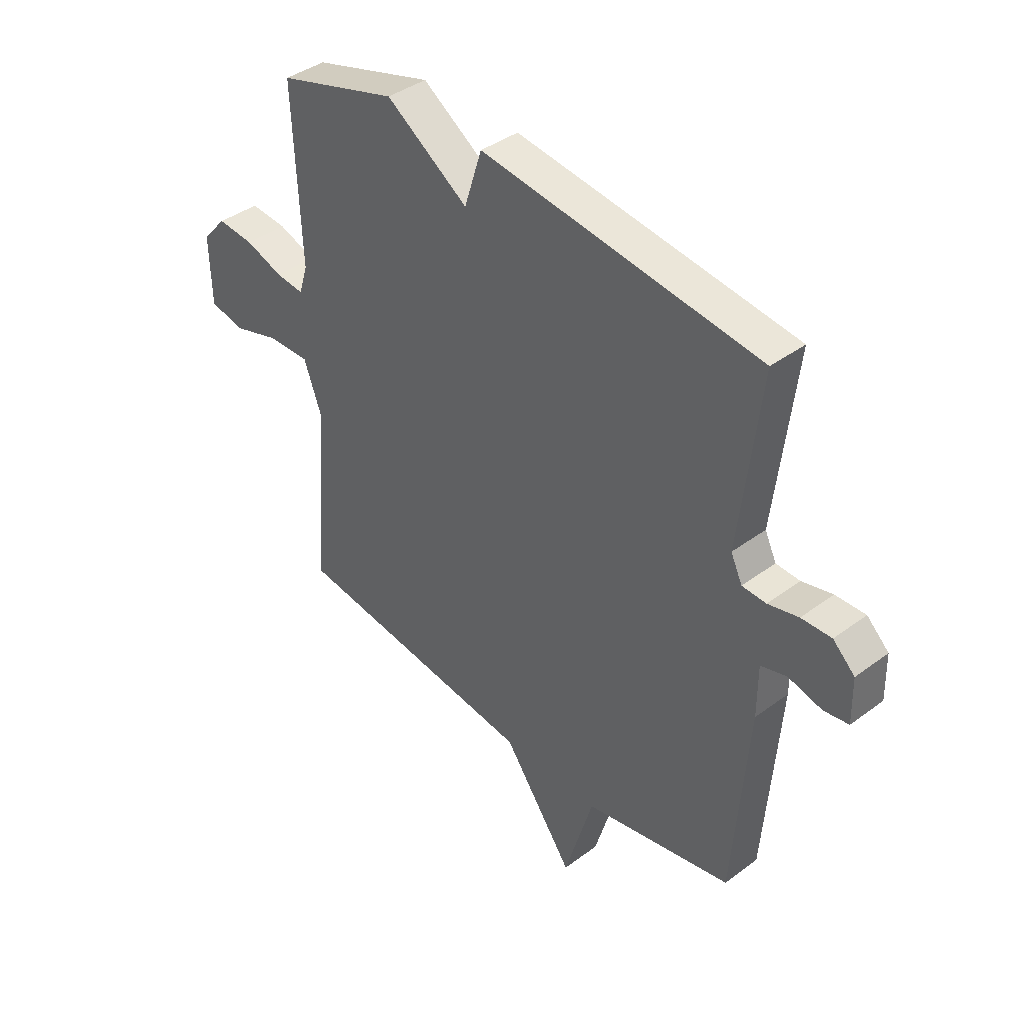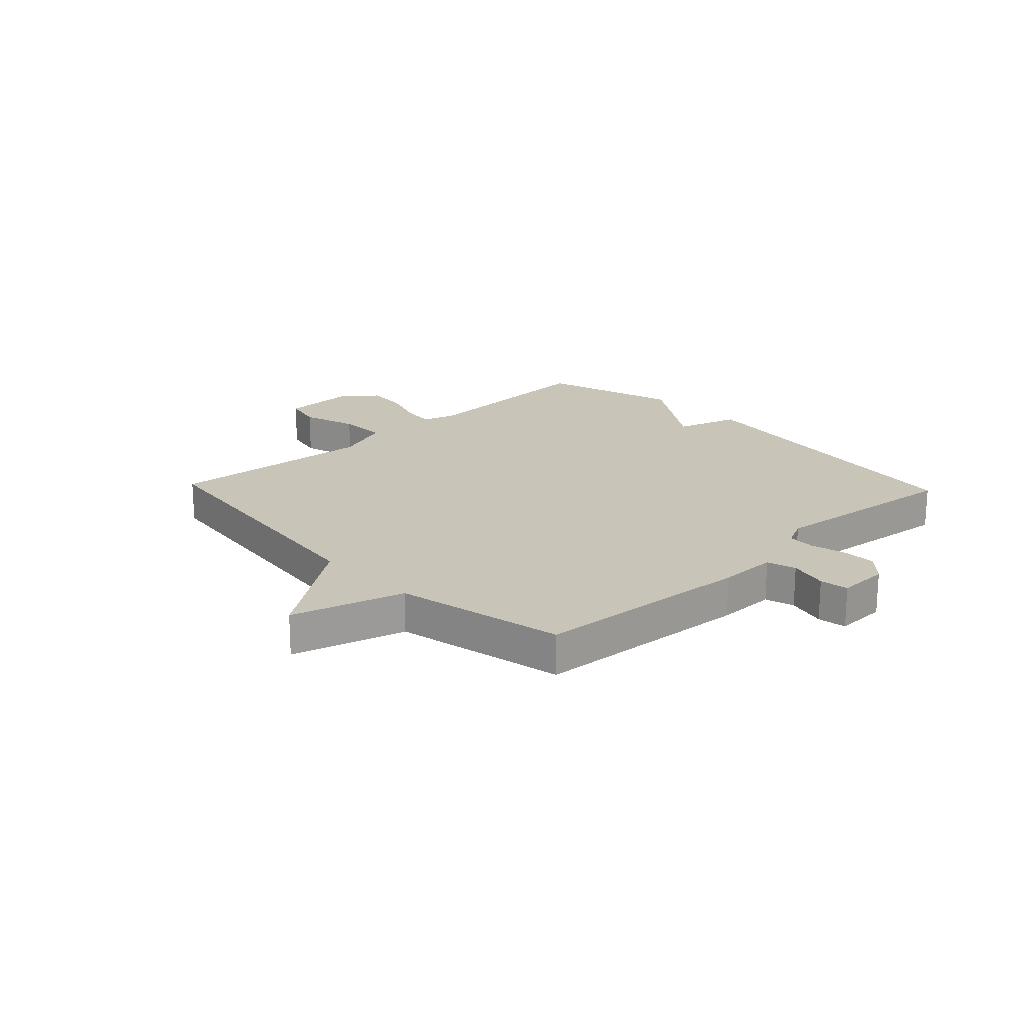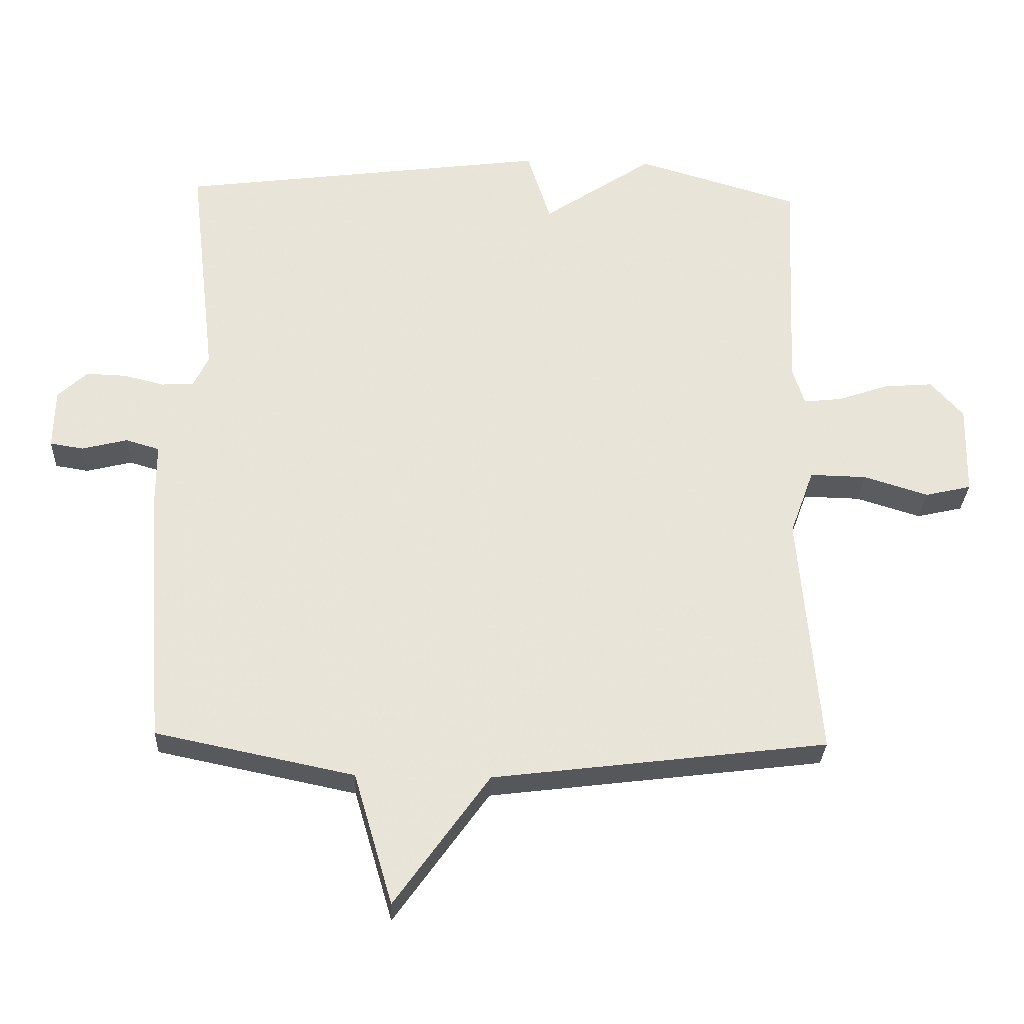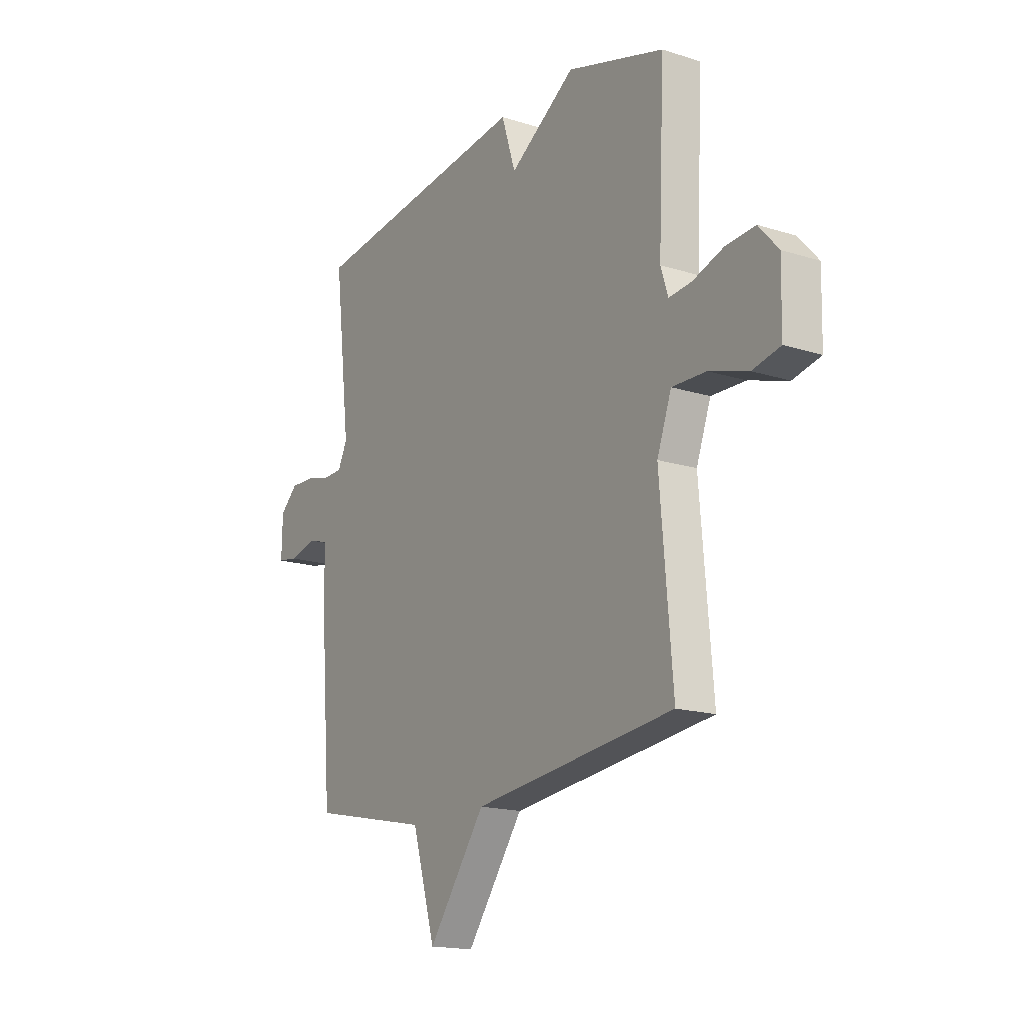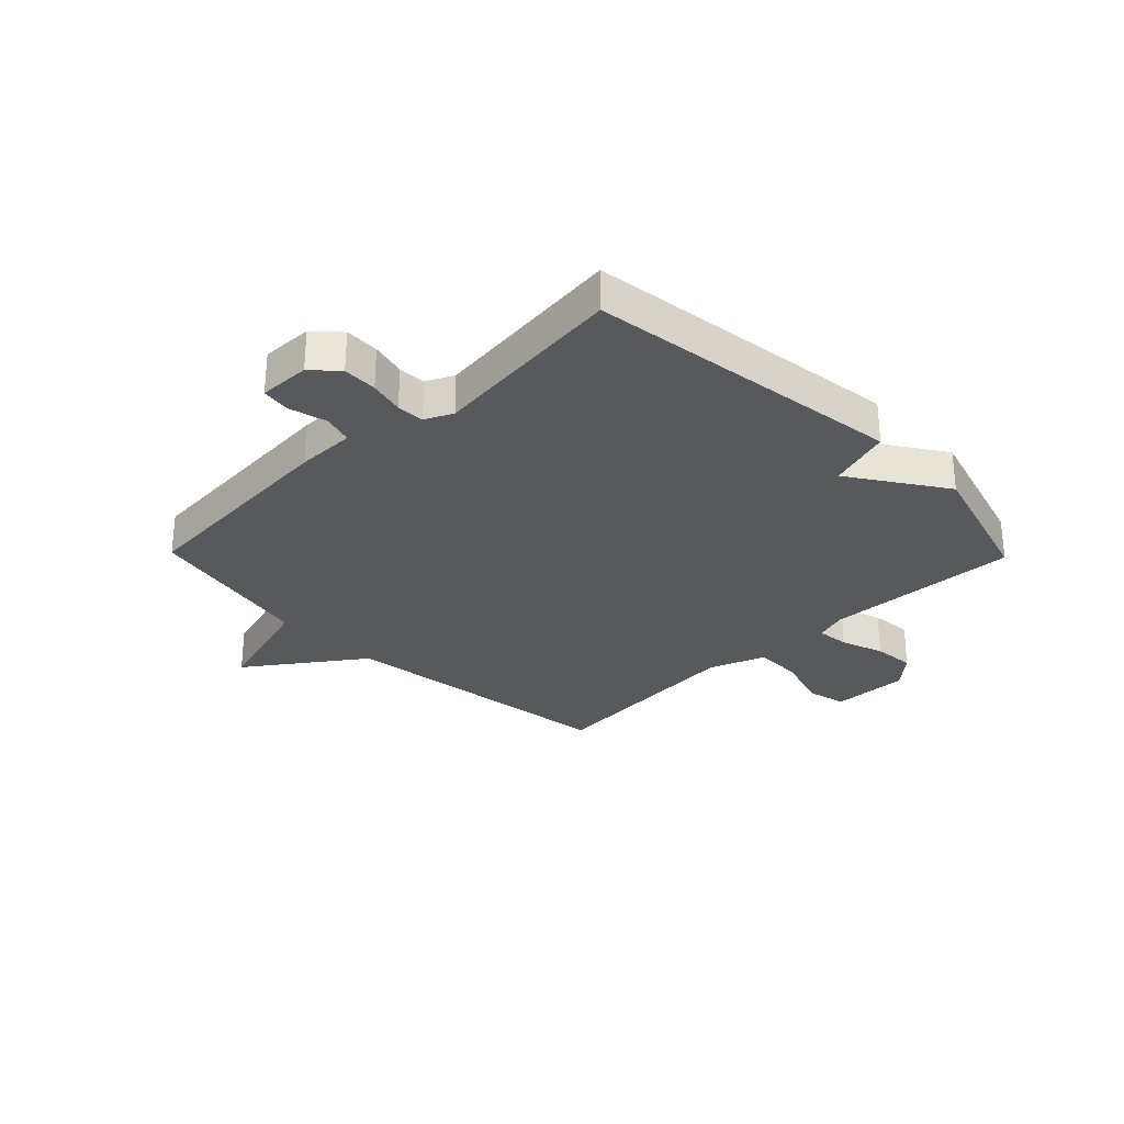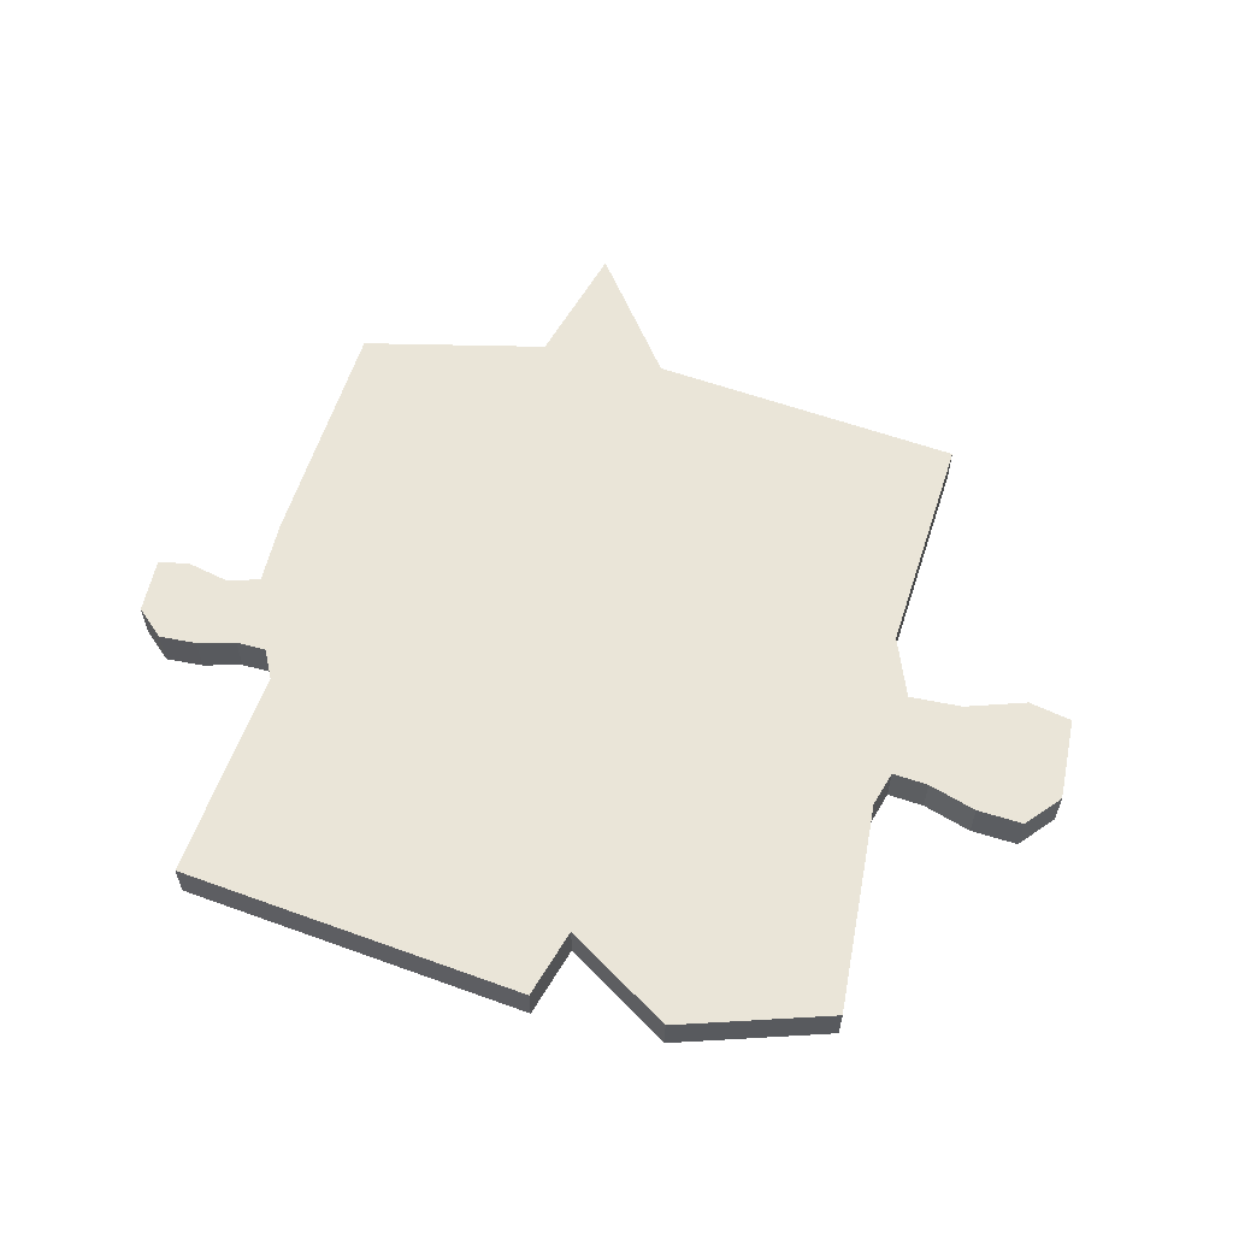
<metadata>
{"format":"obj","ext":"obj","renderer":"f3d","projection":"perspective","resolution":1024,"background":"white","views":[{"elev":40.0,"azim":-132.5,"up":"+Z"},{"elev":20.1,"azim":-133.5,"up":"+Y"},{"elev":-29.1,"azim":-2.4,"up":"+Z"},{"elev":-16.8,"azim":57.4,"up":"+Z"},{"elev":-29.2,"azim":-45.7,"up":"+Y"},{"elev":59.0,"azim":13.1,"up":"+Y"}]}
</metadata>
<code>
v 0.5 0.07 -0.5
v -0.002 0.07 -0.562
v -0.144 0.07 -0.76
v -0.202 0.07 -0.562
v -0.5 0.07 -0.5
v -0.529 0.07 -0.116
v -0.529 0.07 -0.013
v -0.58 0.07 0.002
v -0.648 0.07 -0.015
v -0.698 0.07 -0.007
v -0.696 0.07 0.083
v -0.652 0.07 0.124
v -0.592 0.07 0.122
v -0.531 0.07 0.107
v -0.483 0.07 0.109
v -0.46 0.07 0.157
v -0.5 0.07 0.5
v 0.057 0.07 0.572
v 0.092 0.07 0.462
v 0.257 0.07 0.572
v 0.5 0.07 0.5
v 0.485 0.07 0.159
v 0.503 0.07 0.102
v 0.56 0.07 0.108
v 0.636 0.07 0.134
v 0.71 0.07 0.14
v 0.759 0.07 0.085
v 0.756 0.07 -0.051
v 0.687 0.07 -0.067
v 0.59 0.07 -0.037
v 0.505 0.07 -0.035
v 0.469 0.07 -0.134
v 0.5 0 -0.5
v -0.002 0 -0.562
v -0.144 0 -0.76
v -0.202 0 -0.562
v -0.5 0 -0.5
v -0.529 0 -0.116
v -0.529 0 -0.013
v -0.58 0 0.002
v -0.648 0 -0.015
v -0.698 0 -0.007
v -0.696 0 0.083
v -0.652 0 0.124
v -0.592 0 0.122
v -0.531 0 0.107
v -0.483 0 0.109
v -0.46 0 0.157
v -0.5 0 0.5
v 0.057 0 0.572
v 0.092 0 0.462
v 0.257 0 0.572
v 0.5 0 0.5
v 0.485 0 0.159
v 0.503 0 0.102
v 0.56 0 0.108
v 0.636 0 0.134
v 0.71 0 0.14
v 0.759 0 0.085
v 0.756 0 -0.051
v 0.687 0 -0.067
v 0.59 0 -0.037
v 0.505 0 -0.035
v 0.469 0 -0.134
f 28 29 30
f 27 28 30
f 26 27 30
f 25 26 30
f 24 25 30
f 23 24 30 31
f 22 23 31 32
f 21 22 32
f 20 21 32
f 19 20 32
f 16 17 18 19
f 32 1 2
f 19 32 2
f 16 19 2
f 15 16 2
f 12 13 14
f 11 12 14
f 10 11 14
f 9 10 14
f 8 9 14
f 7 8 14 15
f 7 15 2
f 6 7 2
f 5 6 2
f 4 5 2
f 2 3 4
f 62 61 60
f 62 60 59
f 62 59 58
f 62 58 57
f 62 57 56
f 63 62 56 55
f 64 63 55 54
f 64 54 53
f 64 53 52
f 64 52 51
f 51 50 49 48
f 34 33 64
f 34 64 51
f 34 51 48
f 34 48 47
f 46 45 44
f 46 44 43
f 46 43 42
f 46 42 41
f 46 41 40
f 47 46 40 39
f 34 47 39
f 34 39 38
f 34 38 37
f 34 37 36
f 36 35 34
f 1 33 34 2
f 2 34 35 3
f 3 35 36 4
f 4 36 37 5
f 5 37 38 6
f 6 38 39 7
f 7 39 40 8
f 8 40 41 9
f 9 41 42 10
f 10 42 43 11
f 11 43 44 12
f 12 44 45 13
f 13 45 46 14
f 14 46 47 15
f 15 47 48 16
f 16 48 49 17
f 17 49 50 18
f 18 50 51 19
f 19 51 52 20
f 20 52 53 21
f 21 53 54 22
f 22 54 55 23
f 23 55 56 24
f 24 56 57 25
f 25 57 58 26
f 26 58 59 27
f 27 59 60 28
f 28 60 61 29
f 29 61 62 30
f 30 62 63 31
f 31 63 64 32
f 32 64 33 1

</code>
